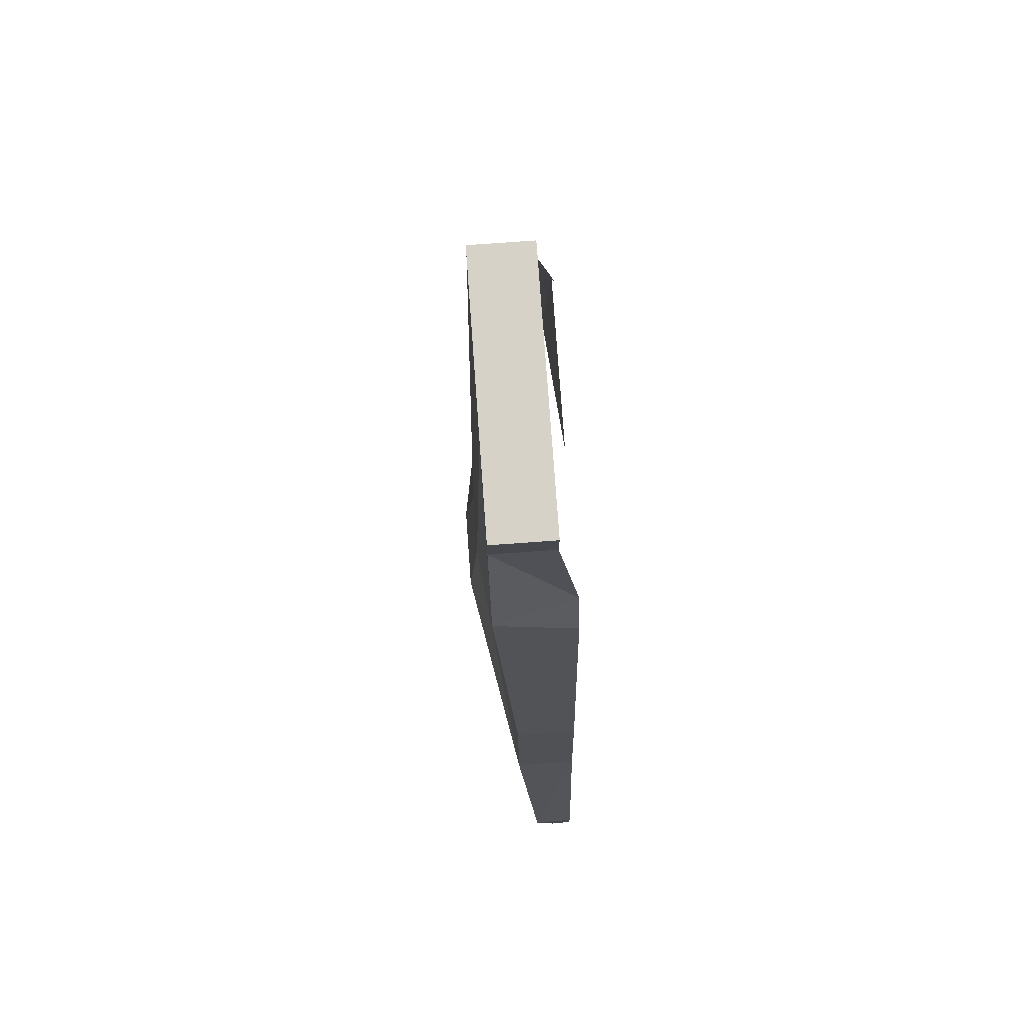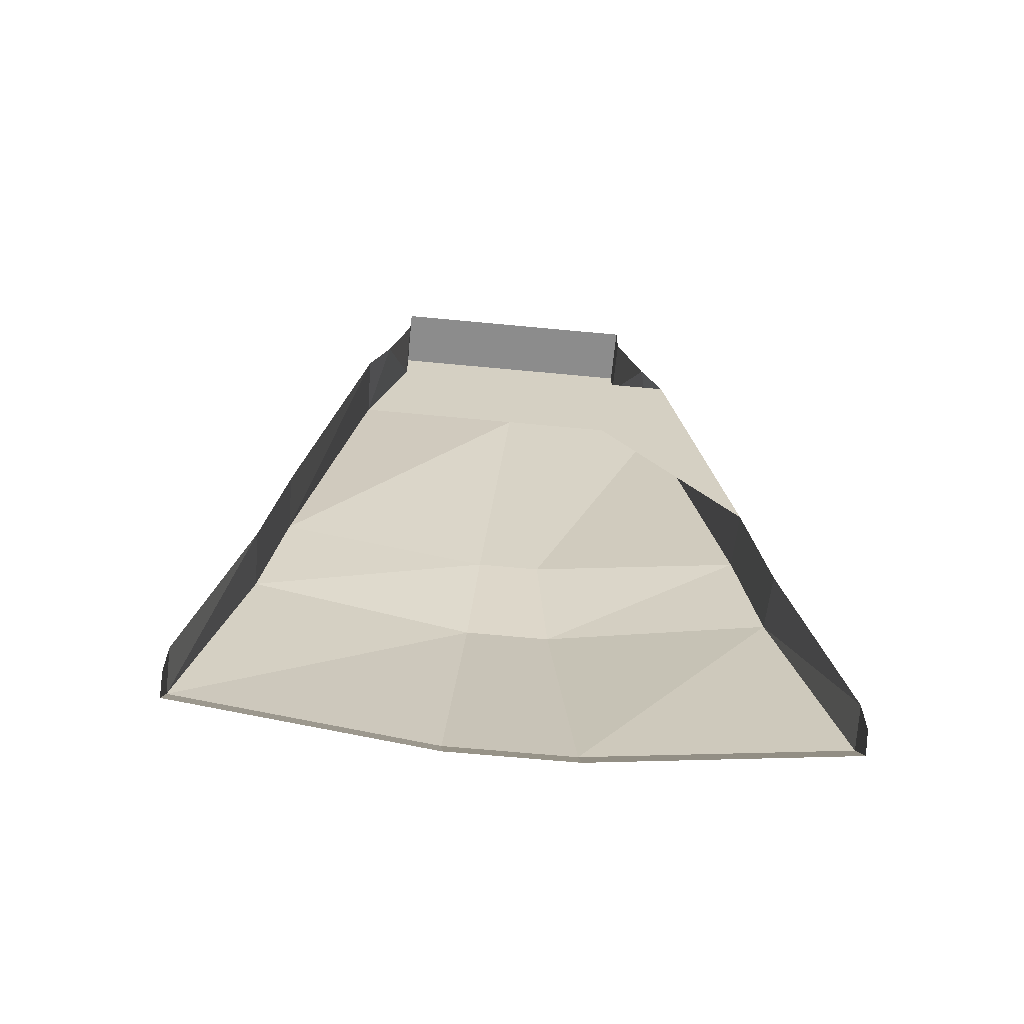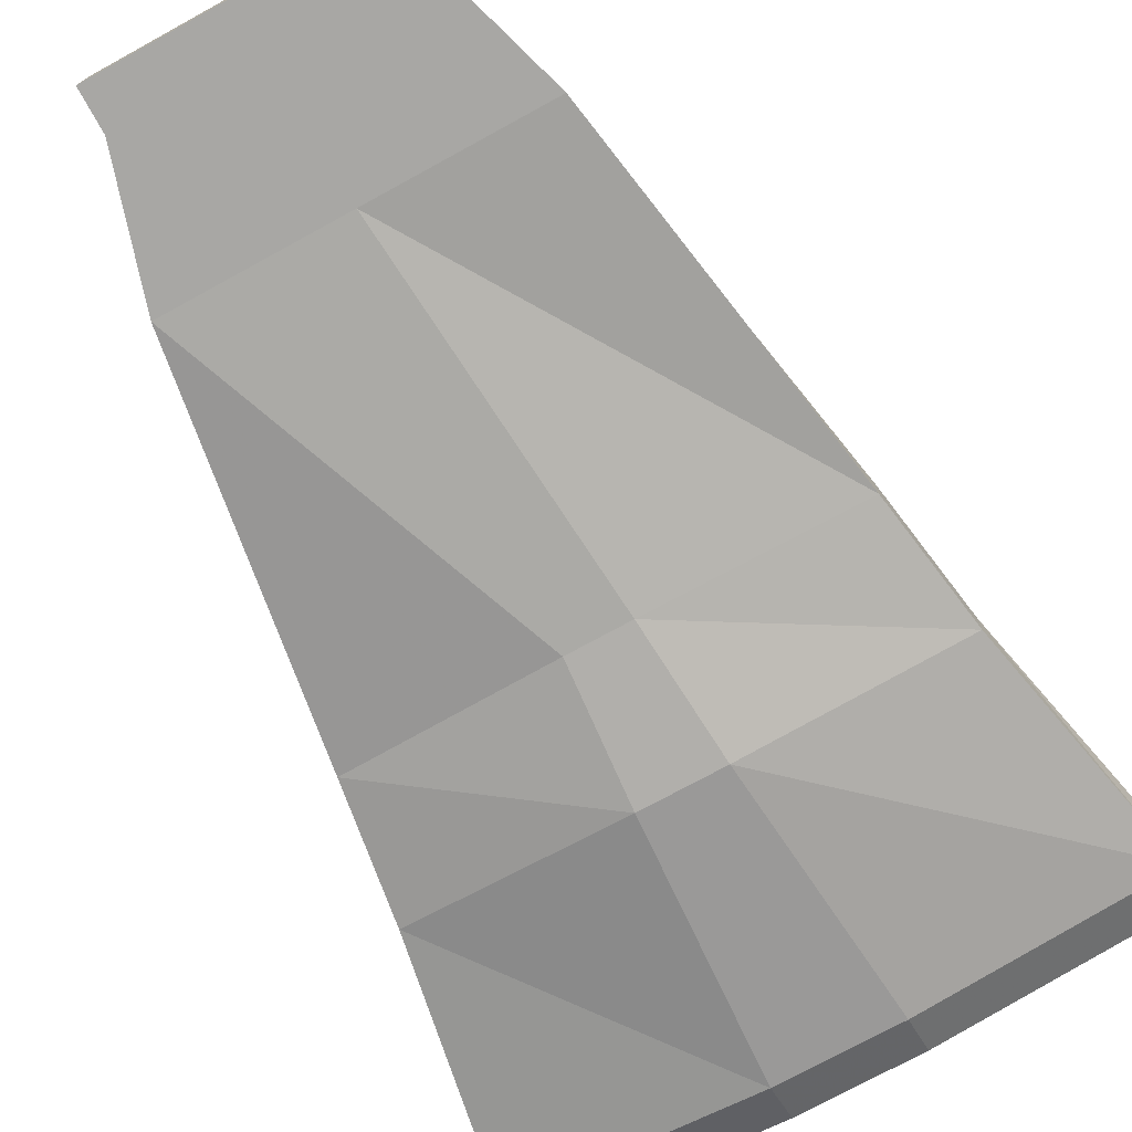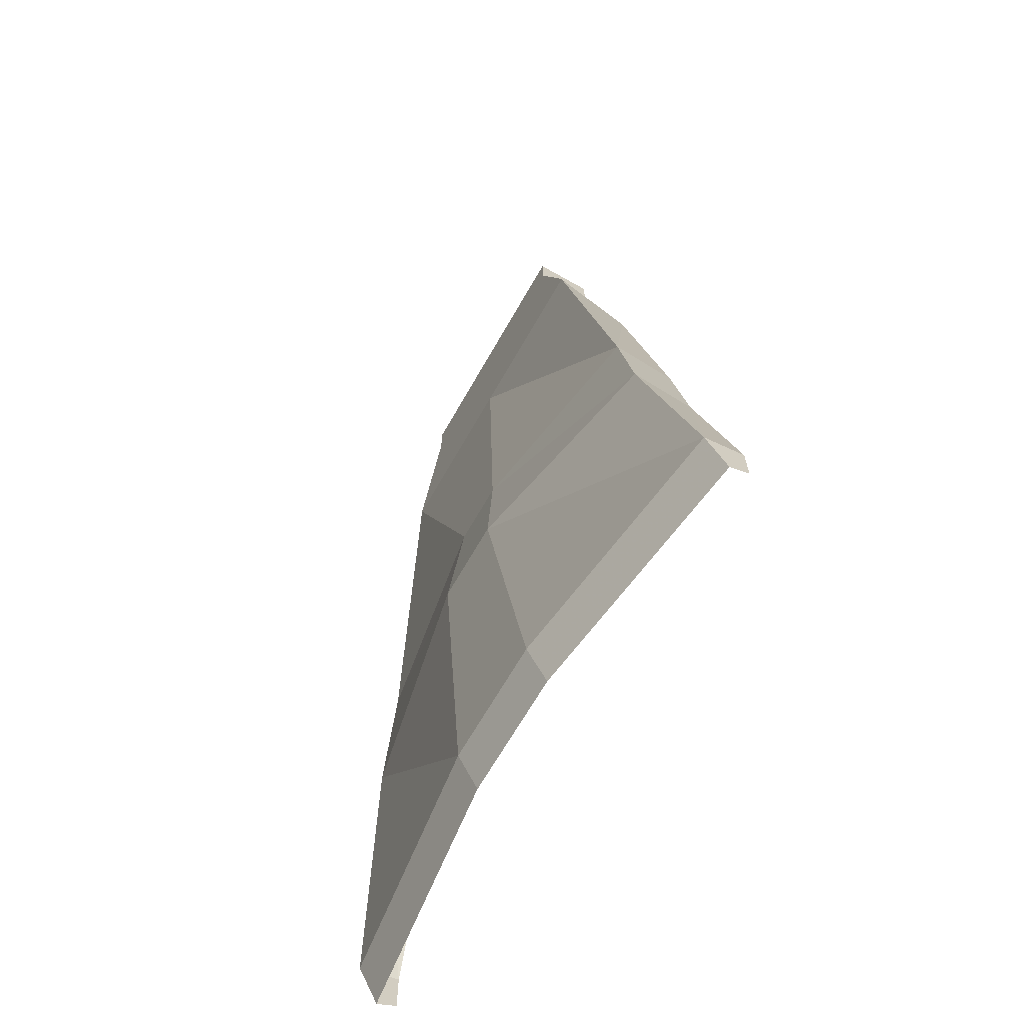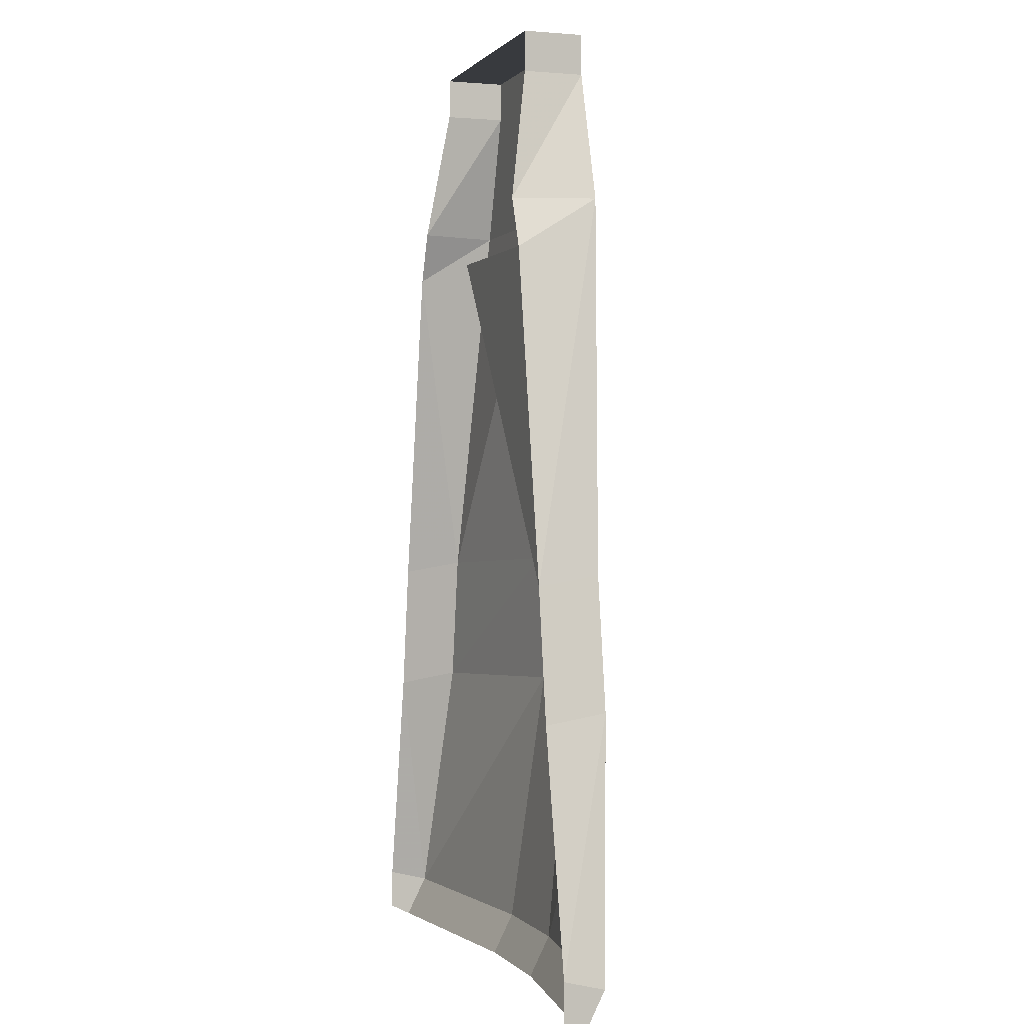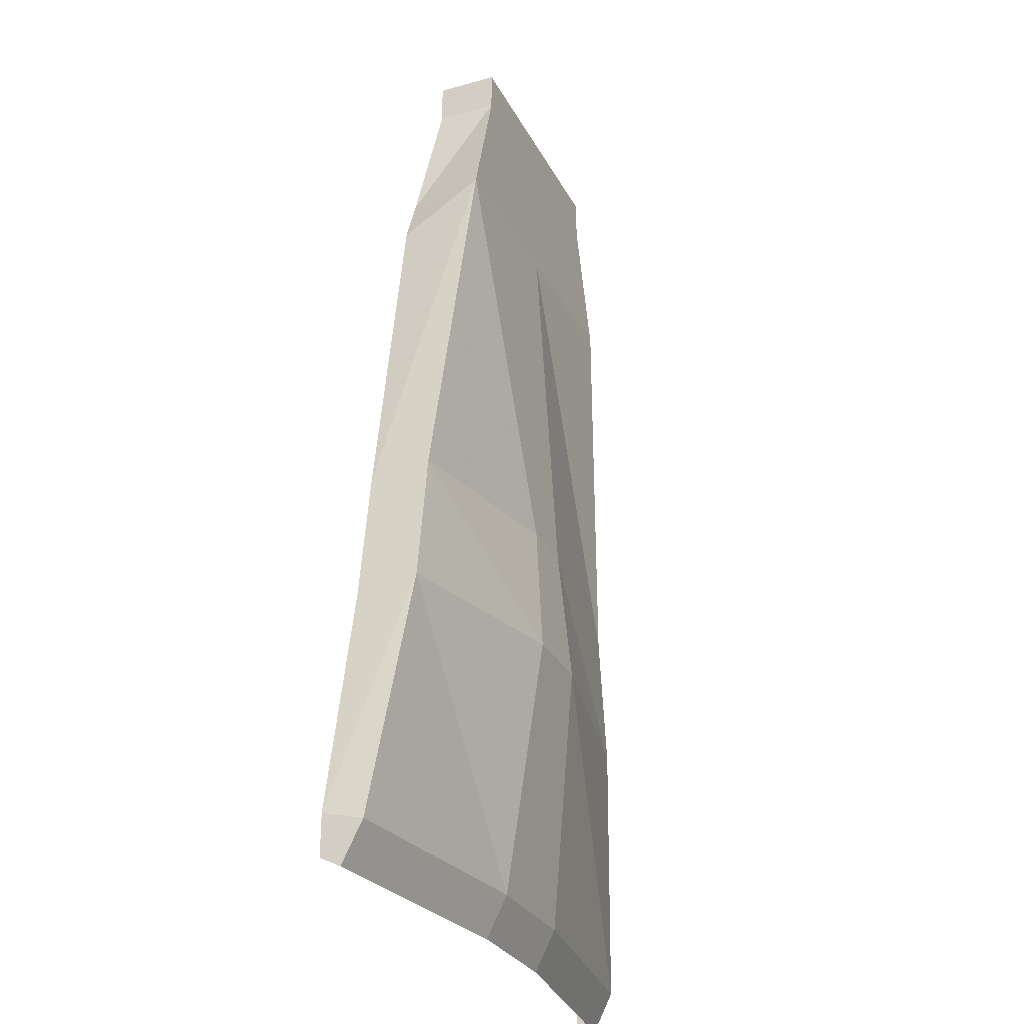
<metadata>
{"format":"obj","ext":"obj","renderer":"f3d","projection":"perspective","resolution":1024,"background":"white","views":[{"elev":77.8,"azim":85.9,"up":"+Z"},{"elev":-64.2,"azim":174.5,"up":"+Z"},{"elev":-74.6,"azim":28.7,"up":"+Y"},{"elev":-66.7,"azim":60.4,"up":"+Z"},{"elev":0.2,"azim":-108.5,"up":"+Z"},{"elev":-28.3,"azim":-67.2,"up":"+Z"}]}
</metadata>
<code>
v -0.04688 -0.05469 -0.3047
v 0.04688 -0.05469 -0.3047
v 0.03125 -0.07812 -0.1016
v -0.03125 -0.07812 -0.1016
v -0.1953 -0.04688 -0.1094
v -0.2344 -0.03125 -0.3047
v -0.2344 -0.01562 -0.3359
v -0.04688 -0.03906 -0.3359
v 0.04688 -0.03906 -0.3359
v 0.2344 -0.03125 -0.3047
v 0.1953 -0.04688 -0.1094
v 0.02344 -0.07031 0
v -0.02344 -0.07031 0
v -0.1797 -0.04688 -0.007812
v -0.1953 0 -0.1172
v -0.2344 0 -0.2969
v -0.2344 0 -0.3281
v 0 -0.0625 0.2812
v 0.1797 -0.04688 -0.007812
v 0.1328 -0.0625 0.2812
v 0.1016 -0.0625 0.3828
v -0.1016 -0.0625 0.3828
v -0.1328 -0.0625 0.2812
v -0.1797 0 -0.01562
v 0.1016 -0.0625 0.4141
v 0.1016 -0.01562 0.3828
v 0.1016 -0.01562 0.4141
v -0.1016 -0.01562 0.4141
v -0.1016 -0.0625 0.4141
v 0.1172 0 0.2812
v 0.1328 0 0.2422
v 0.1797 0 -0.01562
v 0.1953 0 -0.1172
v 0.2344 0 -0.2969
v 0.2344 -0.01562 -0.3359
v 0.2344 0 -0.3281
v -0.1016 -0.01562 0.3828
v -0.1172 0 0.2812
v -0.1328 0 0.2422
v 0 0 0.2422
f 1 2 3
f 1 3 4
f 1 6 7
f 1 7 8
f 1 8 2
f 2 8 9
f 2 9 10
f 3 12 4
f 4 12 13
f 6 16 17
f 6 17 7
f 18 13 12
f 34 10 35
f 34 35 36
f 10 9 35
f 1 4 5
f 1 5 6
f 2 10 3
f 3 10 11
f 3 11 12
f 4 13 14
f 4 14 5
f 5 14 15
f 5 15 16
f 5 16 6
f 18 12 19
f 18 19 20
f 18 20 21
f 18 21 22
f 18 22 23
f 18 23 13
f 13 23 14
f 14 23 24
f 14 24 15
f 26 21 30
f 30 21 20
f 30 20 31
f 31 20 19
f 31 19 32
f 32 19 11
f 32 11 33
f 33 11 10
f 33 10 34
f 22 37 38
f 22 38 23
f 23 38 39
f 23 39 24
f 24 39 40
f 11 19 12
f 25 26 27
f 25 27 28
f 25 28 29
f 25 29 22
f 25 22 21
f 25 21 26
f 37 22 29
f 37 29 28

</code>
